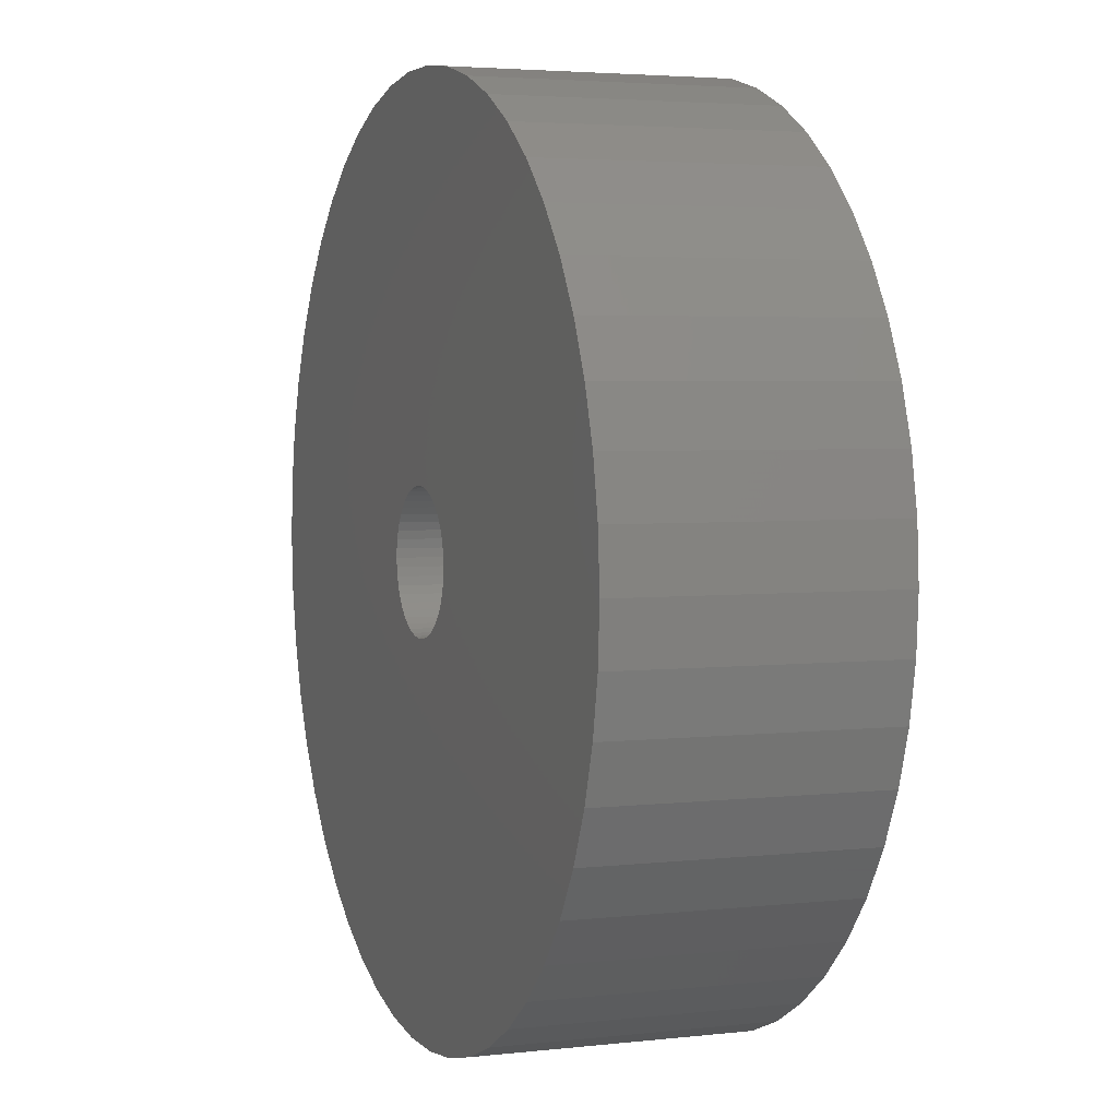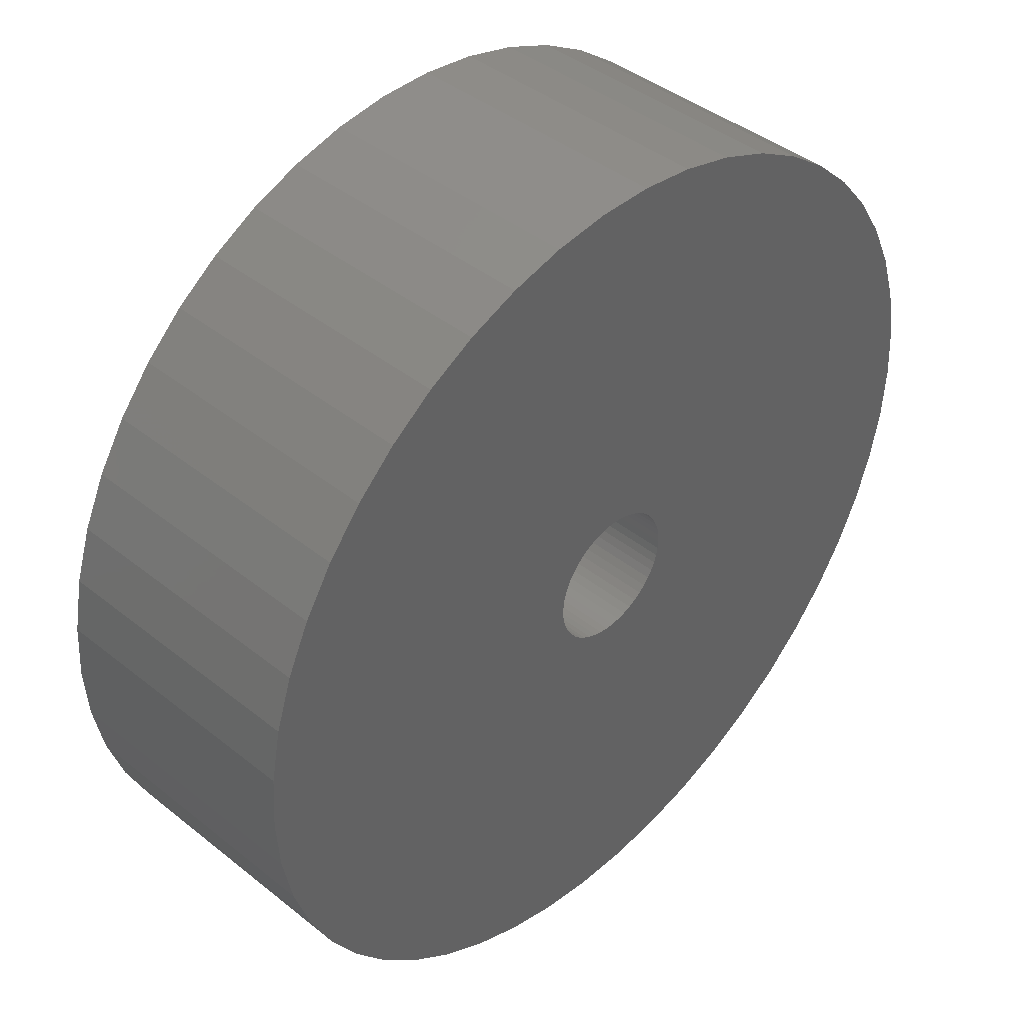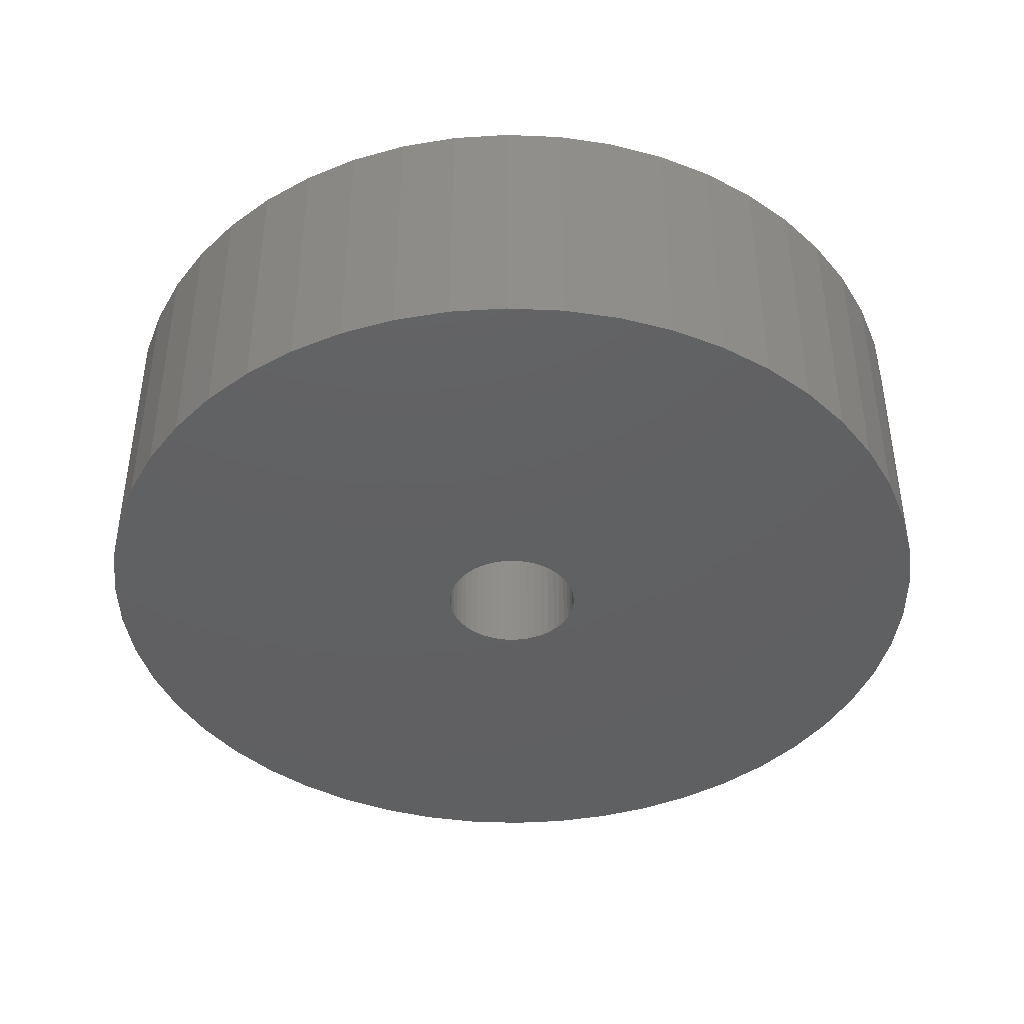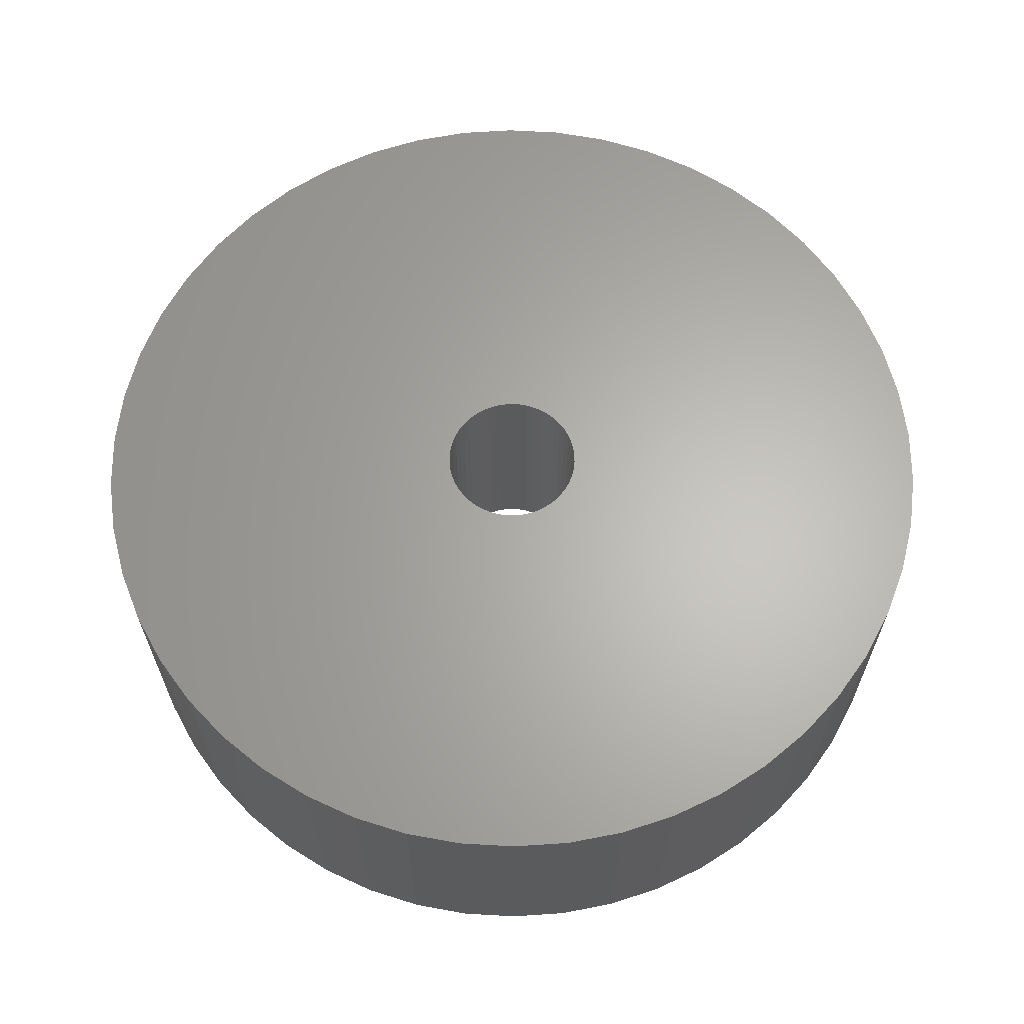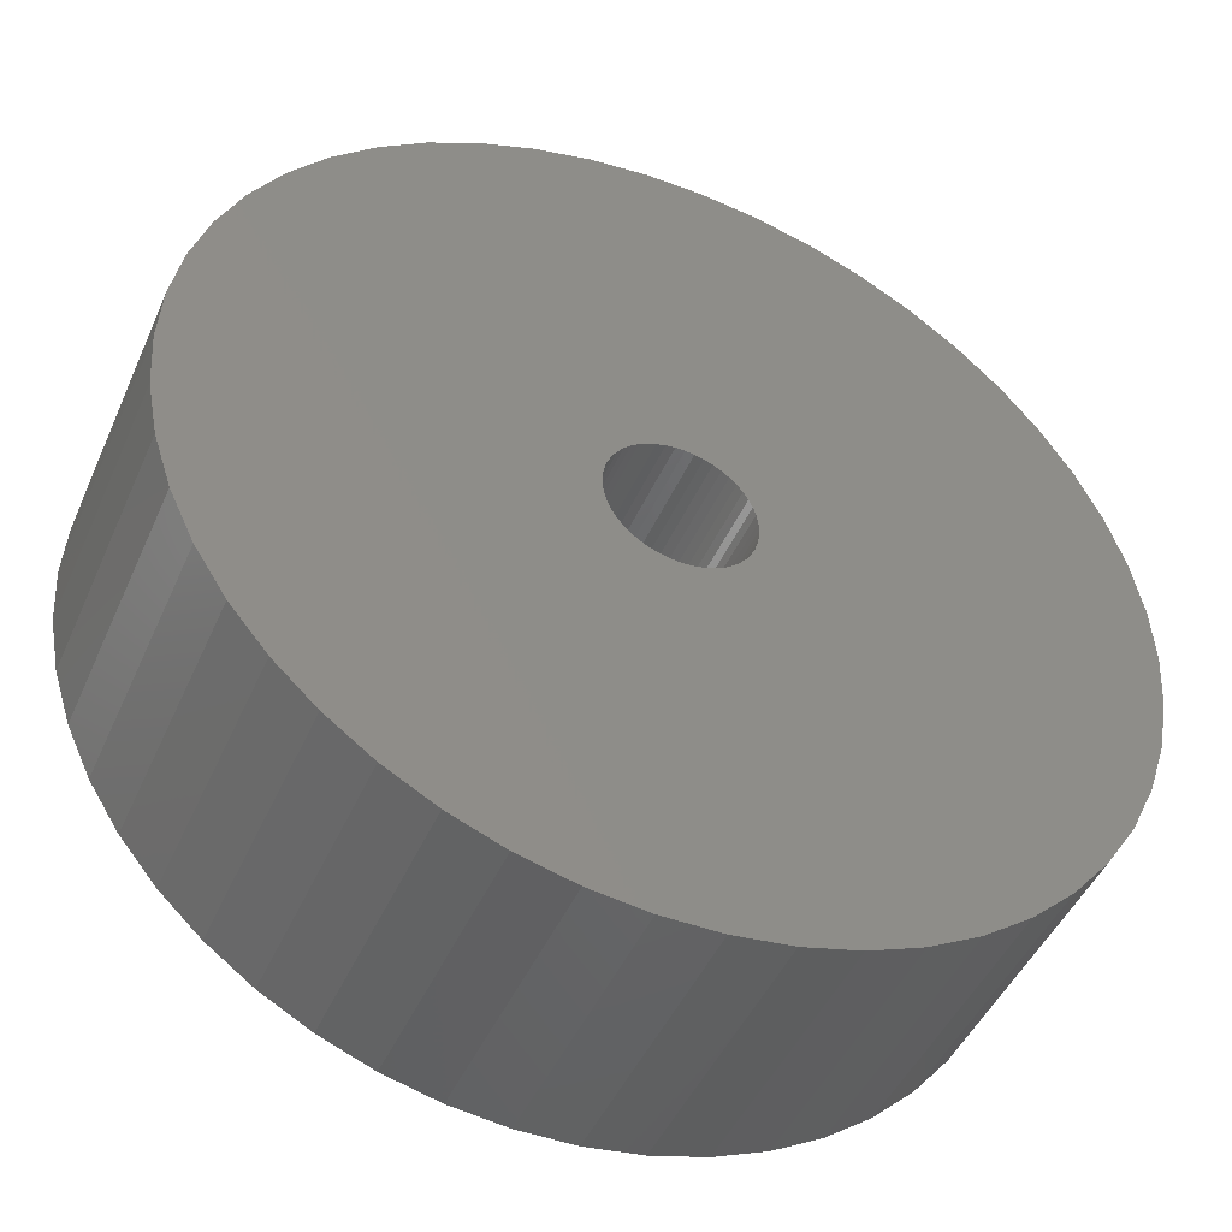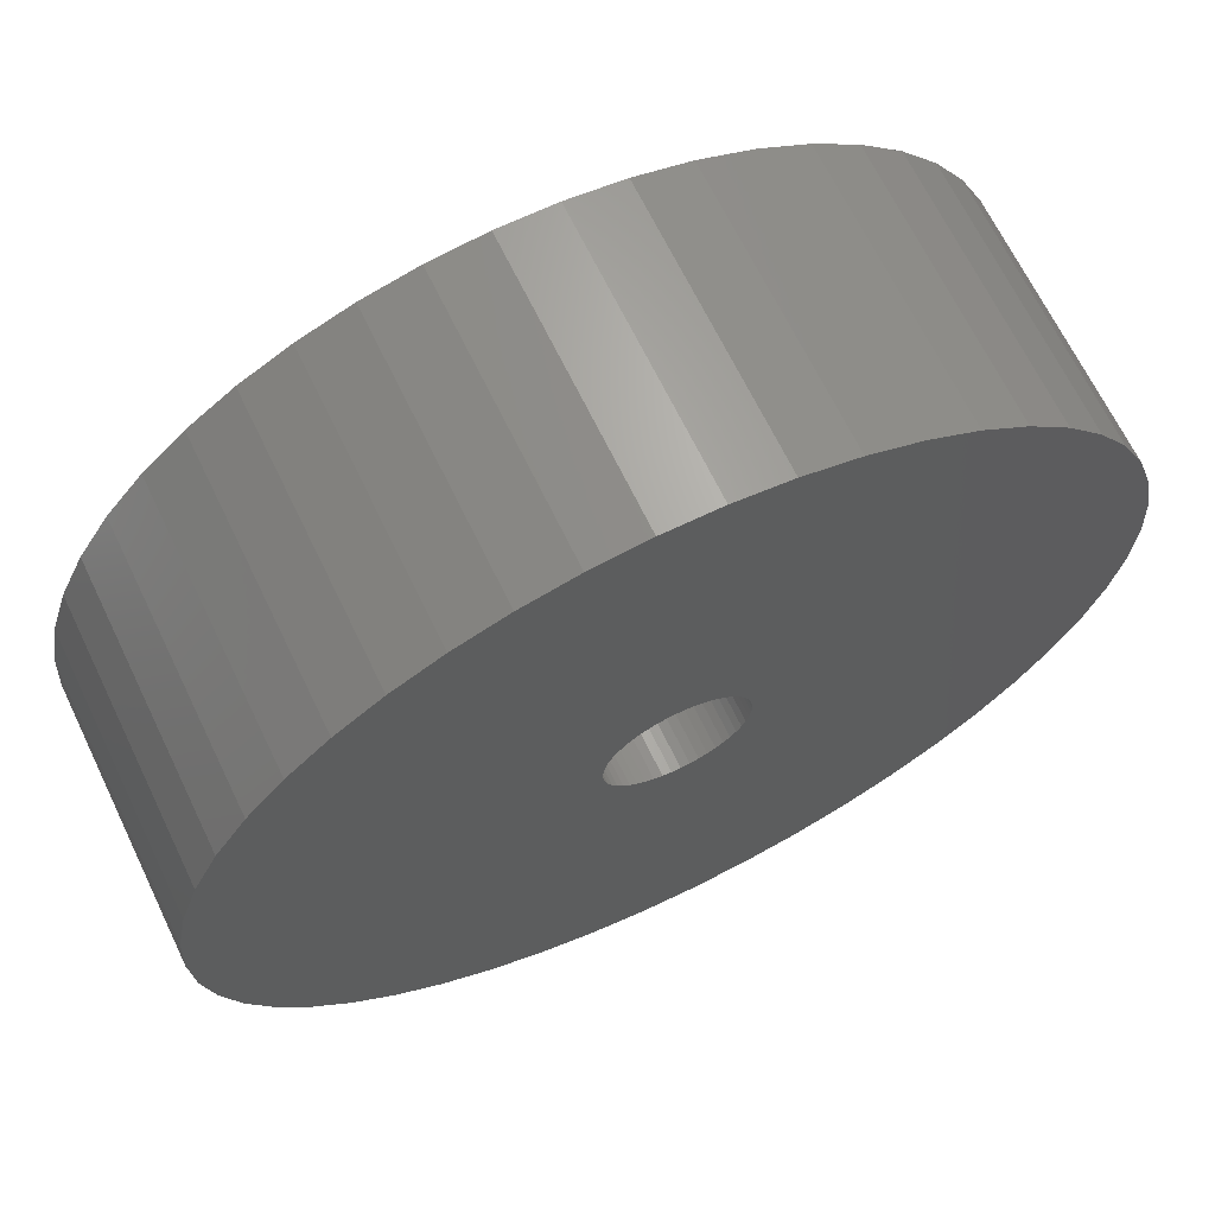
<metadata>
{"format":"stl","ext":"stl","renderer":"f3d","projection":"perspective","resolution":1024,"background":"white","views":[{"elev":3.7,"azim":-110.7,"up":"+Y"},{"elev":42.0,"azim":133.8,"up":"+Y"},{"elev":-42.1,"azim":-168.5,"up":"+Z"},{"elev":64.2,"azim":32.1,"up":"+Z"},{"elev":-46.3,"azim":156.9,"up":"+Y"},{"elev":67.1,"azim":-25.8,"up":"+Y"}]}
</metadata>
<code>
# stl→obj: 200 verts, 400 faces
v 11.5 0 3.5
v 11.41 1.441 -3.5
v 11.41 1.441 3.5
v 11.5 0 -3.5
v -11.5 0 -3.5
v -11.41 1.441 3.5
v -11.41 1.441 -3.5
v -11.5 0 3.5
v 0.7221 11.48 -3.5
v -0.7221 11.48 3.5
v 0.7221 11.48 3.5
v -0.7221 11.48 -3.5
v -0.7221 -11.48 -3.5
v 0.7221 -11.48 3.5
v -0.7221 -11.48 3.5
v 0.7221 -11.48 -3.5
v 8.383 -7.872 3.5
v 9.304 -6.76 -3.5
v 9.304 -6.76 3.5
v 8.383 -7.872 -3.5
v 8.383 7.872 -3.5
v 7.33 8.861 3.5
v 8.383 7.872 3.5
v 7.33 8.861 -3.5
v -7.33 8.861 -3.5
v -8.383 7.872 3.5
v -7.33 8.861 3.5
v -8.383 7.872 -3.5
v -3.554 10.94 -3.5
v -4.896 10.41 3.5
v -3.554 10.94 3.5
v -4.896 10.41 -3.5
v 10.69 4.233 3.5
v 10.08 5.54 -3.5
v 10.08 5.54 3.5
v 10.69 4.233 -3.5
v 4.896 10.41 -3.5
v 3.554 10.94 3.5
v 4.896 10.41 3.5
v 3.554 10.94 -3.5
v 6.162 9.71 -3.5
v 6.162 9.71 3.5
v -10.08 5.54 -3.5
v -9.304 6.76 3.5
v -9.304 6.76 -3.5
v -10.08 5.54 3.5
v 1.8 0 3.5
v 1.786 0.2256 3.5
v 11.14 2.86 3.5
v 11.41 -1.441 3.5
v 1.743 0.4476 3.5
v 1.786 -0.2256 3.5
v 1.674 0.6626 3.5
v 11.14 -2.86 3.5
v 1.577 0.8672 3.5
v 9.304 6.76 3.5
v 1.743 -0.4476 3.5
v 1.456 1.058 3.5
v 10.69 -4.233 3.5
v 1.312 1.232 3.5
v 1.674 -0.6626 3.5
v 1.147 1.387 3.5
v 10.08 -5.54 3.5
v 0.9645 1.52 3.5
v 1.577 -0.8672 3.5
v 0.7664 1.629 3.5
v 0.5562 1.712 3.5
v 2.155 11.3 3.5
v 1.456 -1.058 3.5
v 0.3373 1.768 3.5
v 0.113 1.796 3.5
v -0.113 1.796 3.5
v -0.3373 1.768 3.5
v -2.155 11.3 3.5
v -0.5562 1.712 3.5
v -0.7664 1.629 3.5
v -0.9645 1.52 3.5
v -6.162 9.71 3.5
v -1.147 1.387 3.5
v -1.312 1.232 3.5
v -1.456 1.058 3.5
v 1.312 -1.232 3.5
v 7.33 -8.861 3.5
v 1.147 -1.387 3.5
v 6.162 -9.71 3.5
v 0.9645 -1.52 3.5
v 4.896 -10.41 3.5
v 0.7664 -1.629 3.5
v 3.554 -10.94 3.5
v 0.5562 -1.712 3.5
v 2.155 -11.3 3.5
v 0.3373 -1.768 3.5
v 0.113 -1.796 3.5
v -0.113 -1.796 3.5
v -0.3373 -1.768 3.5
v -2.155 -11.3 3.5
v -0.5562 -1.712 3.5
v -3.554 -10.94 3.5
v -0.7664 -1.629 3.5
v -4.896 -10.41 3.5
v -0.9645 -1.52 3.5
v -6.162 -9.71 3.5
v -1.147 -1.387 3.5
v -7.33 -8.861 3.5
v -1.312 -1.232 3.5
v -8.383 -7.872 3.5
v -1.456 -1.058 3.5
v -9.304 -6.76 3.5
v -1.577 -0.8672 3.5
v -10.08 -5.54 3.5
v -1.674 -0.6626 3.5
v -10.69 -4.233 3.5
v -1.743 -0.4476 3.5
v -11.14 -2.86 3.5
v -1.786 -0.2256 3.5
v -11.41 -1.441 3.5
v -1.8 0 3.5
v -1.577 0.8672 3.5
v -1.674 0.6626 3.5
v -10.69 4.233 3.5
v -1.743 0.4476 3.5
v -11.14 2.86 3.5
v -1.786 0.2256 3.5
v -6.162 9.71 -3.5
v -2.155 11.3 -3.5
v 1.8 0 -3.5
v 11.41 -1.441 -3.5
v 1.786 -0.2256 -3.5
v 11.14 -2.86 -3.5
v 1.743 -0.4476 -3.5
v 10.69 -4.233 -3.5
v 1.786 0.2256 -3.5
v 1.674 -0.6626 -3.5
v 10.08 -5.54 -3.5
v 11.14 2.86 -3.5
v 1.577 -0.8672 -3.5
v 1.743 0.4476 -3.5
v 1.456 -1.058 -3.5
v 1.312 -1.232 -3.5
v 7.33 -8.861 -3.5
v 1.674 0.6626 -3.5
v 1.147 -1.387 -3.5
v 6.162 -9.71 -3.5
v 0.9645 -1.52 -3.5
v 4.896 -10.41 -3.5
v 1.577 0.8672 -3.5
v 0.7664 -1.629 -3.5
v 3.554 -10.94 -3.5
v 9.304 6.76 -3.5
v 0.5562 -1.712 -3.5
v 2.155 -11.3 -3.5
v 1.456 1.058 -3.5
v 0.3373 -1.768 -3.5
v 0.113 -1.796 -3.5
v -0.113 -1.796 -3.5
v -0.3373 -1.768 -3.5
v -2.155 -11.3 -3.5
v -0.5562 -1.712 -3.5
v -3.554 -10.94 -3.5
v -0.7664 -1.629 -3.5
v -4.896 -10.41 -3.5
v -0.9645 -1.52 -3.5
v -6.162 -9.71 -3.5
v -1.147 -1.387 -3.5
v -7.33 -8.861 -3.5
v -1.312 -1.232 -3.5
v -8.383 -7.872 -3.5
v -1.456 -1.058 -3.5
v 1.312 1.232 -3.5
v 1.147 1.387 -3.5
v 0.9645 1.52 -3.5
v 0.7664 1.629 -3.5
v 0.5562 1.712 -3.5
v 2.155 11.3 -3.5
v 0.3373 1.768 -3.5
v 0.113 1.796 -3.5
v -0.113 1.796 -3.5
v -0.3373 1.768 -3.5
v -0.5562 1.712 -3.5
v -0.7664 1.629 -3.5
v -0.9645 1.52 -3.5
v -1.147 1.387 -3.5
v -1.312 1.232 -3.5
v -1.456 1.058 -3.5
v -1.577 0.8672 -3.5
v -1.674 0.6626 -3.5
v -10.69 4.233 -3.5
v -1.743 0.4476 -3.5
v -11.14 2.86 -3.5
v -1.786 0.2256 -3.5
v -1.8 0 -3.5
v -9.304 -6.76 -3.5
v -1.577 -0.8672 -3.5
v -10.08 -5.54 -3.5
v -1.674 -0.6626 -3.5
v -10.69 -4.233 -3.5
v -1.743 -0.4476 -3.5
v -11.14 -2.86 -3.5
v -1.786 -0.2256 -3.5
v -11.41 -1.441 -3.5
f 1 2 3
f 2 1 4
f 5 6 7
f 6 5 8
f 9 10 11
f 10 9 12
f 13 14 15
f 14 13 16
f 17 18 19
f 18 17 20
f 21 22 23
f 22 21 24
f 25 26 27
f 26 25 28
f 29 30 31
f 30 29 32
f 33 34 35
f 34 33 36
f 37 38 39
f 38 37 40
f 41 39 42
f 39 41 37
f 43 44 45
f 44 43 46
f 45 26 28
f 26 45 44
f 47 1 3
f 48 3 49
f 1 47 50
f 51 49 33
f 52 50 47
f 53 33 35
f 50 52 54
f 55 35 56
f 57 54 52
f 58 56 23
f 54 57 59
f 60 23 22
f 61 59 57
f 62 22 42
f 59 61 63
f 64 42 39
f 65 63 61
f 66 39 38
f 63 65 19
f 67 38 68
f 69 19 65
f 19 69 17
f 3 48 47
f 49 51 48
f 33 53 51
f 35 55 53
f 56 58 55
f 23 60 58
f 22 62 60
f 42 64 62
f 39 66 64
f 70 68 11
f 38 67 66
f 68 70 67
f 11 71 70
f 11 72 71
f 10 72 11
f 72 10 73
f 74 73 10
f 73 74 75
f 31 75 74
f 75 31 76
f 30 76 31
f 76 30 77
f 78 77 30
f 77 78 79
f 27 79 78
f 79 27 80
f 80 26 81
f 26 80 27
f 82 17 69
f 17 82 83
f 84 83 82
f 83 84 85
f 86 85 84
f 85 86 87
f 88 87 86
f 87 88 89
f 90 89 88
f 89 90 91
f 92 91 90
f 91 92 14
f 93 14 92
f 94 14 93
f 15 94 95
f 96 95 97
f 94 15 14
f 98 97 99
f 100 99 101
f 102 101 103
f 104 103 105
f 106 105 107
f 108 107 109
f 110 109 111
f 112 111 113
f 114 113 115
f 95 96 15
f 116 115 117
f 44 81 26
f 81 44 118
f 97 98 96
f 46 118 44
f 99 100 98
f 118 46 119
f 101 102 100
f 120 119 46
f 103 104 102
f 119 120 121
f 105 106 104
f 122 121 120
f 107 108 106
f 121 122 123
f 109 110 108
f 6 123 122
f 111 112 110
f 123 6 117
f 113 114 112
f 8 117 6
f 115 116 114
f 117 8 116
f 124 27 78
f 27 124 25
f 12 74 10
f 74 12 125
f 126 4 127
f 128 127 129
f 4 126 2
f 130 129 131
f 132 2 126
f 133 131 134
f 2 132 135
f 136 134 18
f 137 135 132
f 138 18 20
f 135 137 36
f 139 20 140
f 141 36 137
f 142 140 143
f 36 141 34
f 144 143 145
f 146 34 141
f 147 145 148
f 34 146 149
f 150 148 151
f 152 149 146
f 149 152 21
f 127 128 126
f 129 130 128
f 131 133 130
f 134 136 133
f 18 138 136
f 20 139 138
f 140 142 139
f 143 144 142
f 145 147 144
f 153 151 16
f 148 150 147
f 151 153 150
f 16 154 153
f 16 155 154
f 13 155 16
f 155 13 156
f 157 156 13
f 156 157 158
f 159 158 157
f 158 159 160
f 161 160 159
f 160 161 162
f 163 162 161
f 162 163 164
f 165 164 163
f 164 165 166
f 166 167 168
f 167 166 165
f 169 21 152
f 21 169 24
f 170 24 169
f 24 170 41
f 171 41 170
f 41 171 37
f 172 37 171
f 37 172 40
f 173 40 172
f 40 173 174
f 175 174 173
f 174 175 9
f 176 9 175
f 177 9 176
f 12 177 178
f 125 178 179
f 177 12 9
f 29 179 180
f 32 180 181
f 124 181 182
f 25 182 183
f 28 183 184
f 45 184 185
f 43 185 186
f 187 186 188
f 189 188 190
f 178 125 12
f 7 190 191
f 192 168 167
f 168 192 193
f 179 29 125
f 194 193 192
f 180 32 29
f 193 194 195
f 181 124 32
f 196 195 194
f 182 25 124
f 195 196 197
f 183 28 25
f 198 197 196
f 184 45 28
f 197 198 199
f 185 43 45
f 200 199 198
f 186 187 43
f 199 200 191
f 188 189 187
f 5 191 200
f 190 7 189
f 191 5 7
f 49 36 33
f 36 49 135
f 3 135 49
f 135 3 2
f 56 21 23
f 21 56 149
f 35 149 56
f 149 35 34
f 40 68 38
f 68 40 174
f 174 11 68
f 11 174 9
f 24 42 22
f 42 24 41
f 187 46 43
f 46 187 120
f 7 122 189
f 122 7 6
f 50 4 1
f 4 50 127
f 143 83 85
f 83 143 140
f 148 87 89
f 87 148 145
f 189 120 187
f 120 189 122
f 32 78 30
f 78 32 124
f 125 31 74
f 31 125 29
f 59 129 54
f 129 59 131
f 54 127 50
f 127 54 129
f 161 98 100
f 98 161 159
f 159 96 98
f 96 159 157
f 167 108 192
f 108 167 106
f 200 8 5
f 8 200 116
f 198 116 200
f 116 198 114
f 196 114 198
f 114 196 112
f 140 17 83
f 17 140 20
f 145 85 87
f 85 145 143
f 151 89 91
f 89 151 148
f 16 91 14
f 91 16 151
f 19 134 63
f 134 19 18
f 157 15 96
f 15 157 13
f 165 102 104
f 102 165 163
f 167 104 106
f 104 167 165
f 194 112 196
f 112 194 110
f 63 131 59
f 131 63 134
f 163 100 102
f 100 163 161
f 192 110 194
f 110 192 108
f 126 48 132
f 48 126 47
f 117 190 123
f 190 117 191
f 177 71 72
f 71 177 176
f 154 94 93
f 94 154 155
f 170 60 62
f 60 170 169
f 183 79 80
f 79 183 182
f 180 75 76
f 75 180 179
f 141 55 146
f 55 141 53
f 132 51 137
f 51 132 48
f 173 66 67
f 66 173 172
f 175 67 70
f 67 175 173
f 171 62 64
f 62 171 170
f 119 185 118
f 185 119 186
f 121 186 119
f 186 121 188
f 179 73 75
f 73 179 178
f 153 93 92
f 93 153 154
f 147 90 88
f 90 147 150
f 137 53 141
f 53 137 51
f 152 60 169
f 60 152 58
f 146 58 152
f 58 146 55
f 176 70 71
f 70 176 175
f 172 64 66
f 64 172 171
f 118 184 81
f 184 118 185
f 81 183 80
f 183 81 184
f 123 188 121
f 188 123 190
f 181 76 77
f 76 181 180
f 182 77 79
f 77 182 181
f 178 72 73
f 72 178 177
f 128 47 126
f 47 128 52
f 144 88 86
f 88 144 147
f 139 84 82
f 84 139 142
f 130 52 128
f 52 130 57
f 109 195 111
f 195 109 193
f 136 61 133
f 61 136 65
f 139 69 138
f 69 139 82
f 162 103 101
f 103 162 164
f 156 97 95
f 97 156 158
f 111 197 113
f 197 111 195
f 150 92 90
f 92 150 153
f 142 86 84
f 86 142 144
f 133 57 130
f 57 133 61
f 138 65 136
f 65 138 69
f 155 95 94
f 95 155 156
f 164 105 103
f 105 164 166
f 113 199 115
f 199 113 197
f 115 191 117
f 191 115 199
f 158 99 97
f 99 158 160
f 160 101 99
f 101 160 162
f 107 193 109
f 193 107 168
f 105 168 107
f 168 105 166

</code>
